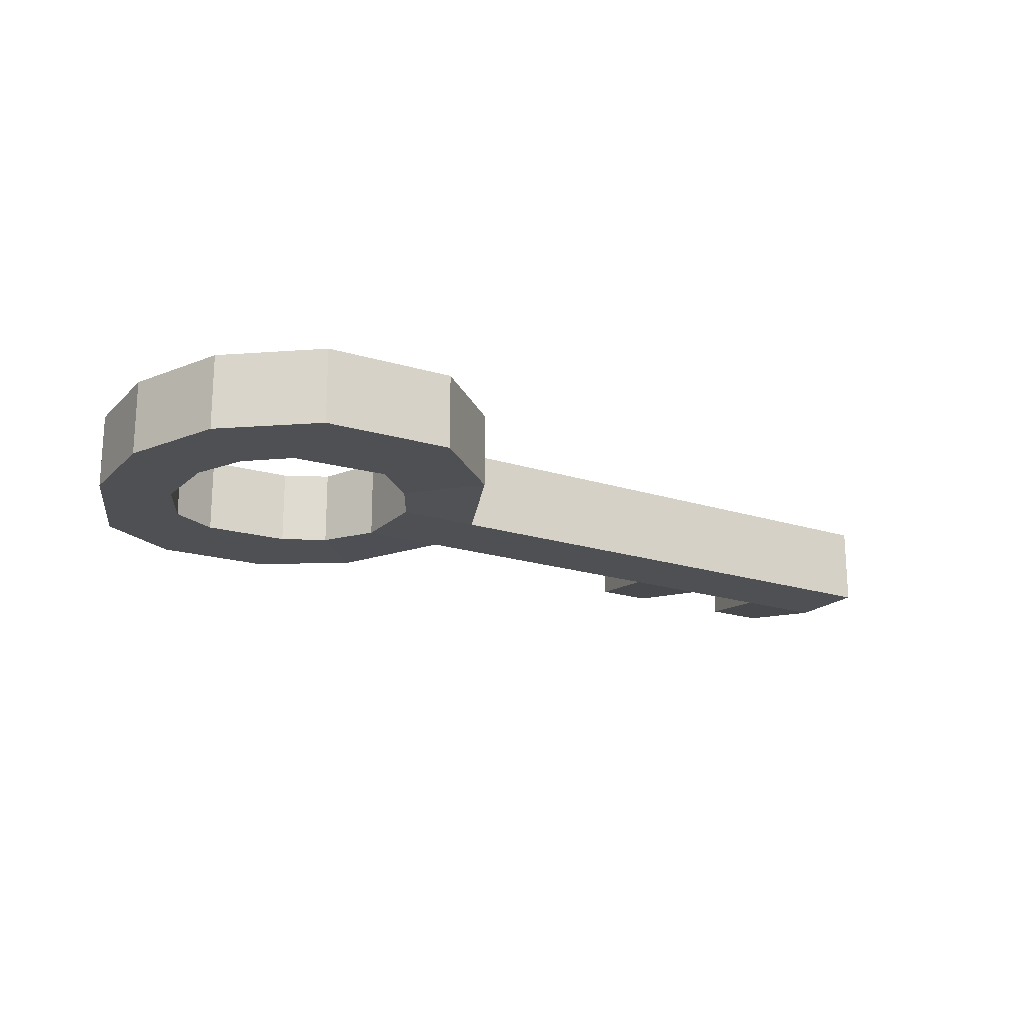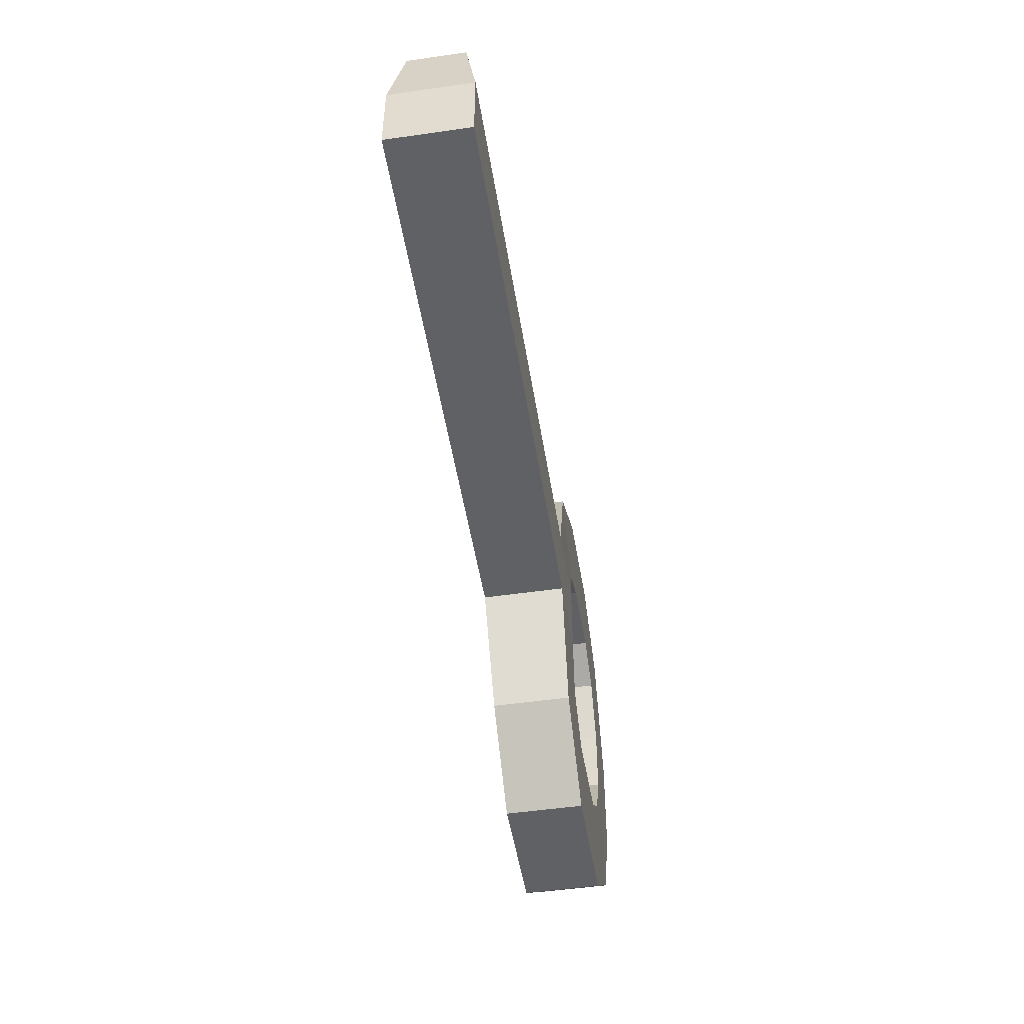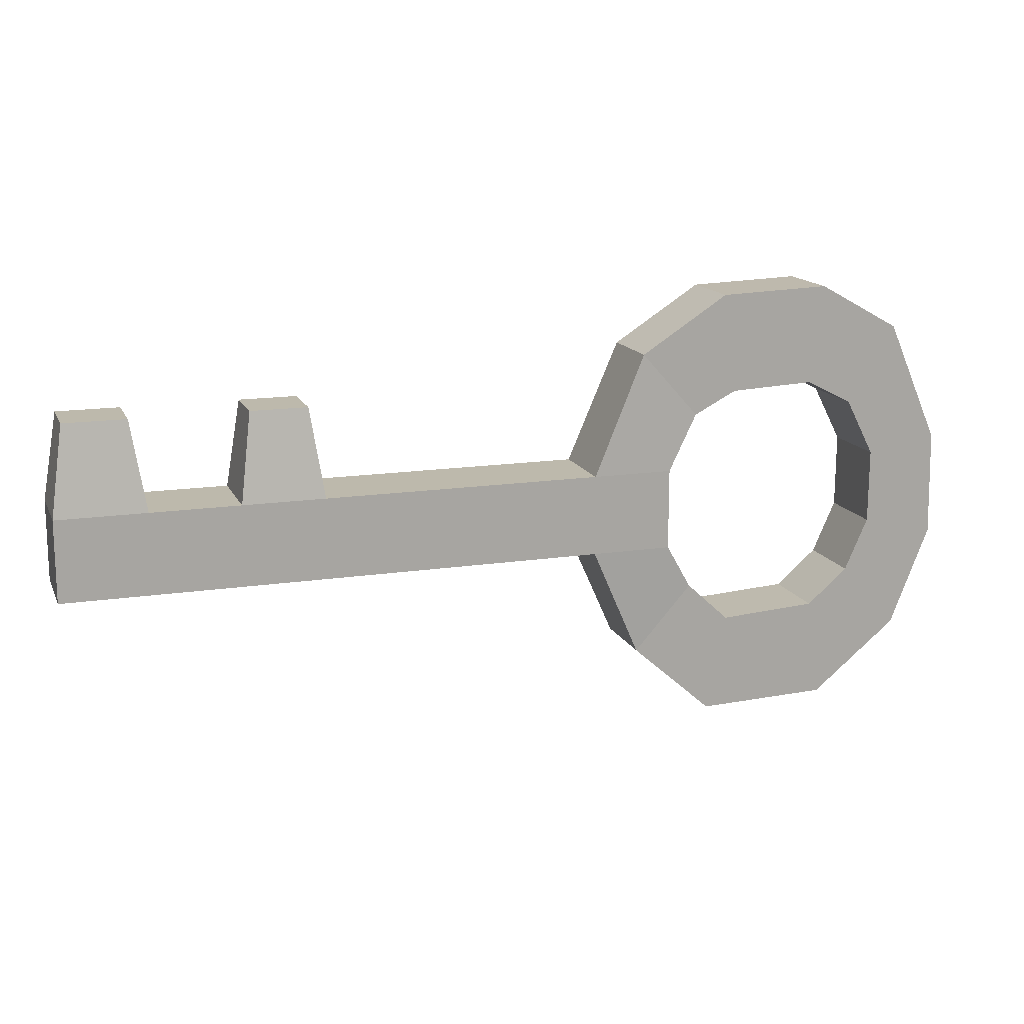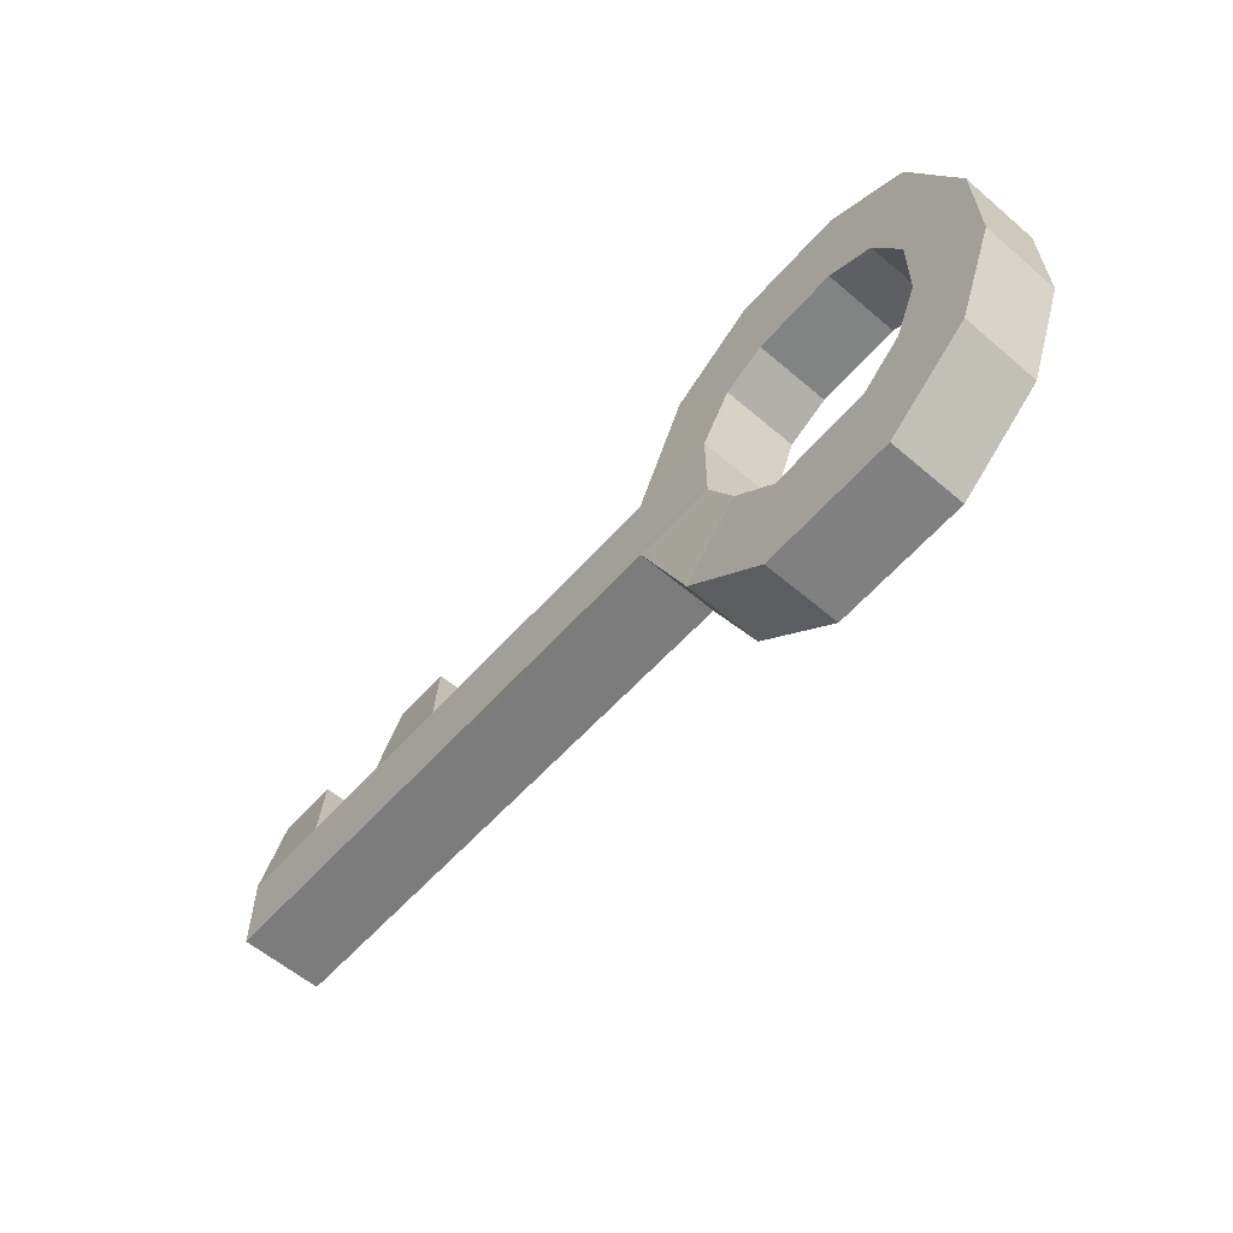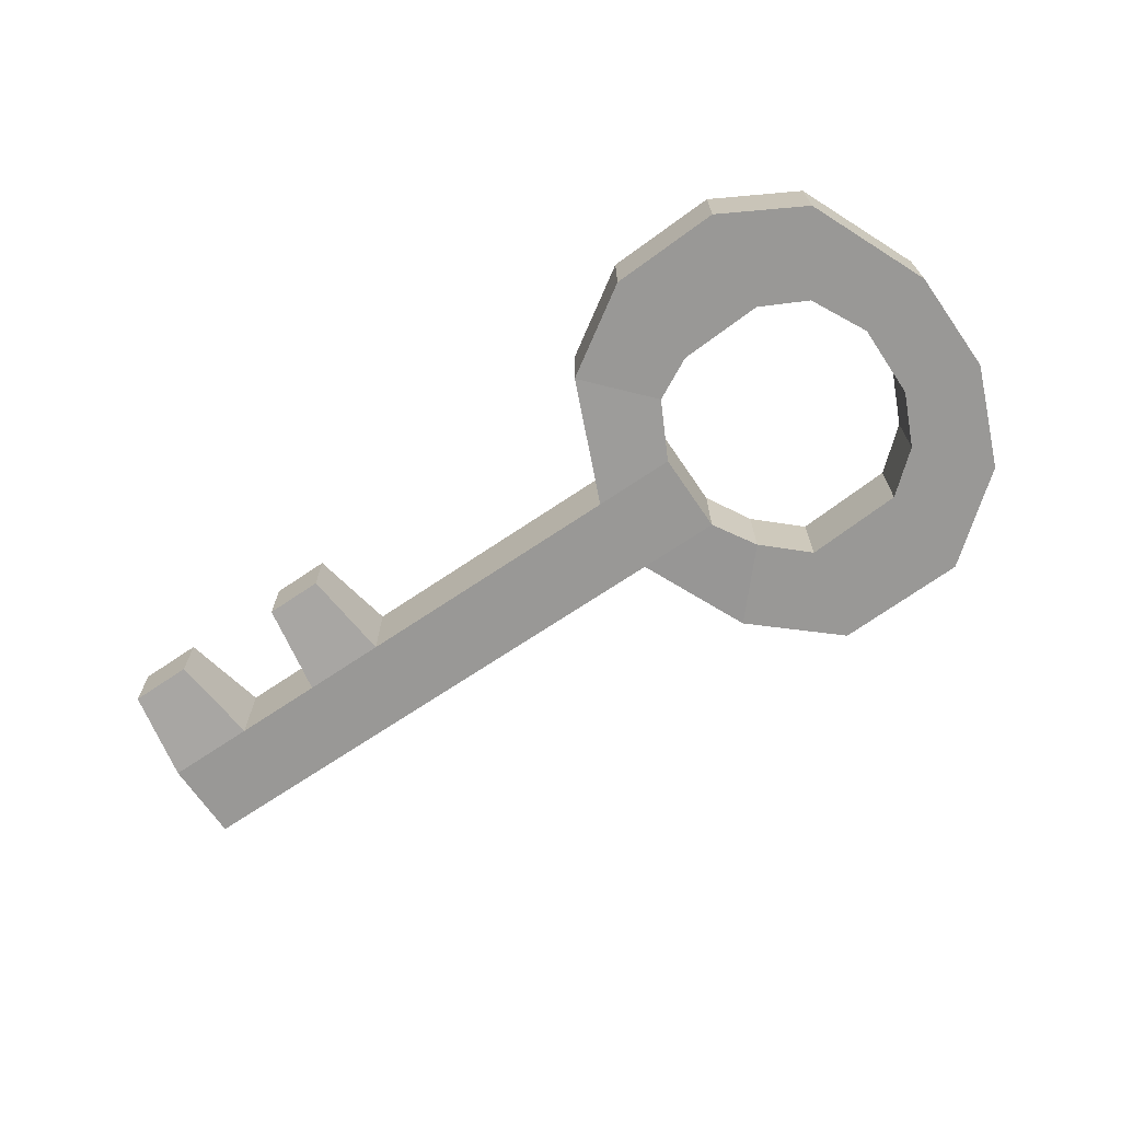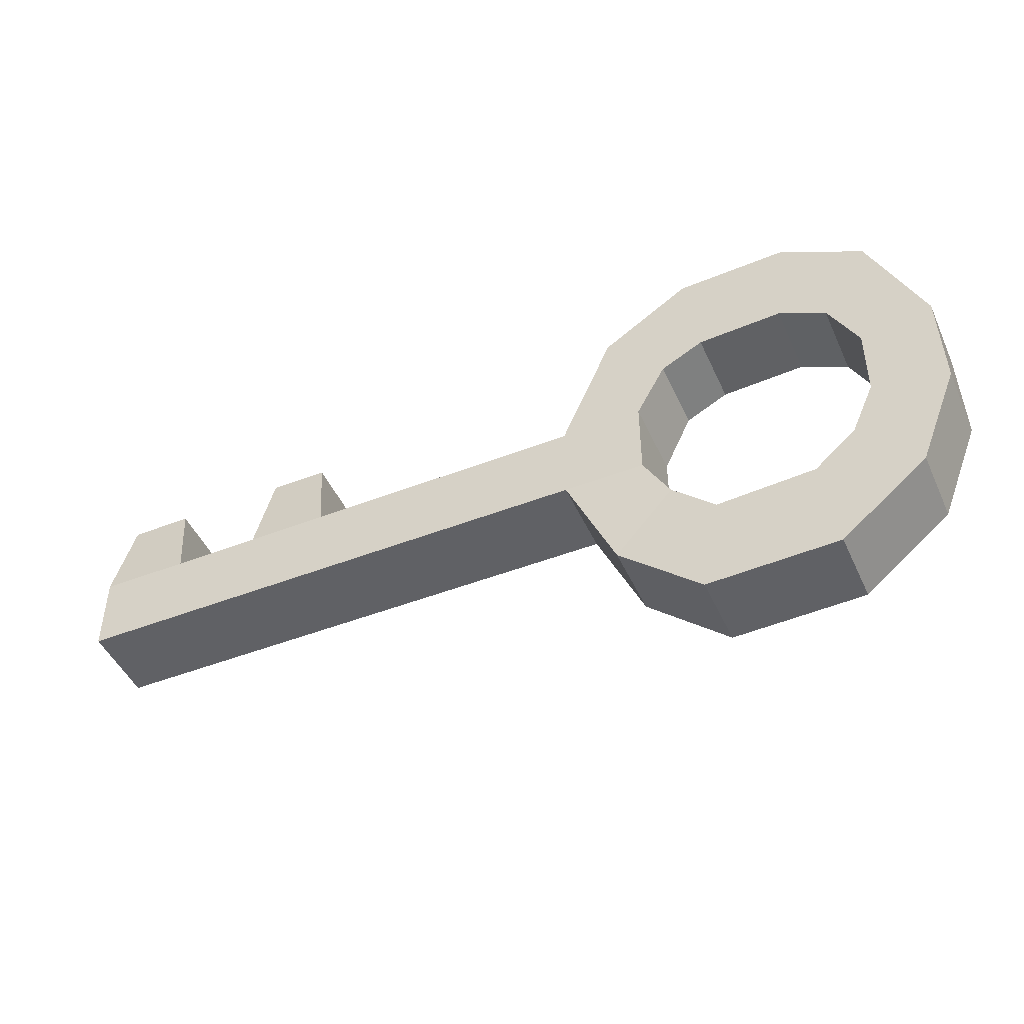
<metadata>
{"format":"obj","ext":"obj","renderer":"f3d","projection":"perspective","resolution":1024,"background":"white","views":[{"elev":-19.2,"azim":148.7,"up":"+Y"},{"elev":-50.2,"azim":-81.0,"up":"+Z"},{"elev":15.0,"azim":-18.2,"up":"+Z"},{"elev":-58.8,"azim":48.6,"up":"+Z"},{"elev":-68.6,"azim":34.2,"up":"+Y"},{"elev":-47.1,"azim":23.8,"up":"+Z"}]}
</metadata>
<code>
v  -28.75 4.014 2.166
v  -28.75 4.014 -4.458
v  -22.06 4.014 -4.458
v  -22.06 4.014 2.166
v  -28.75 10.59 2.166
v  -22.06 10.59 2.166
v  -22.06 10.59 -4.458
v  -28.75 10.59 -4.458
v  -27.73 5.014 9.397
v  -23.08 5.014 9.397
v  -23.08 9.594 9.397
v  -27.73 9.594 9.397
v  7.217 4.014 2.166
v  7.217 4.014 -4.458
v  7.217 10.59 -4.458
v  7.217 10.59 2.166
v  -43.21 4.014 -4.458
v  -43.21 4.014 2.166
v  -43.21 10.59 2.166
v  -43.21 10.59 -4.458
v  -35.98 4.014 2.166
v  -35.98 4.014 -4.458
v  -35.98 10.59 2.166
v  -35.98 10.59 -4.458
v  -37.08 5.014 9.397
v  -37.08 9.594 9.397
v  -42.11 9.594 9.397
v  -42.11 5.014 9.397
v  0.635 4.014 -4.458
v  0.635 4.014 2.166
v  0.635 10.59 -4.458
v  0.635 10.59 2.166
v  4.589 10.39 -13.41
v  4.589 4.223 -13.41
v  9.333 10.39 -8.097
v  9.333 4.223 -8.097
v  4.823 4.223 12.09
v  4.823 10.39 12.09
v  9.567 4.223 6.776
v  9.567 10.39 6.776
v  11.23 10.39 -19.29
v  11.23 4.223 -19.29
v  12.83 10.39 -11.34
v  12.83 4.223 -11.34
v  11.96 4.223 16.68
v  11.96 10.39 16.68
v  13.04 4.223 8.569
v  13.04 10.39 8.569
v  21.85 10.39 -18.98
v  21.85 4.223 -18.98
v  20.78 10.39 -10.86
v  20.78 4.223 -10.86
v  20.98 4.223 17
v  20.98 10.39 17
v  19.91 4.223 8.885
v  19.91 10.39 8.885
v  28.87 10.39 -13.27
v  28.87 4.223 -13.27
v  24.14 10.39 -7.976
v  24.14 4.223 -7.976
v  27.7 4.223 13.25
v  27.7 10.39 13.25
v  23.73 4.223 6.94
v  23.73 10.39 6.94
v  32.12 10.39 -5.136
v  32.12 4.223 -5.136
v  26.04 10.39 -3.705
v  26.04 4.223 -3.705
v  31.96 4.223 3.412
v  31.96 10.39 3.412
v  26.09 4.223 2.34
v  26.09 10.39 2.34
g kulcs
f 1 2 3 4
f 5 6 7 8
f 9 10 11 12
f 13 14 15 16
f 3 2 8 7
f 17 18 19 20
f 2 1 21 22
f 1 5 23 21
f 5 8 24 23
f 8 2 22 24
f 22 21 18 17
f 25 26 27 28
f 23 24 20 19
f 24 22 17 20
f 1 4 10 9
f 4 6 11 10
f 6 5 12 11
f 5 1 9 12
f 21 23 26 25
f 23 19 27 26
f 19 18 28 27
f 18 21 25 28
f 4 3 29 30
f 3 7 31 29
f 7 6 32 31
f 6 4 30 32
f 30 29 14 13
f 31 32 16 15
f 29 31 33 34
f 31 15 35 33
f 15 14 36 35
f 14 29 34 36
f 32 30 37 38
f 30 13 39 37
f 13 16 40 39
f 16 32 38 40
f 34 33 41 42
f 33 35 43 41
f 35 36 44 43
f 36 34 42 44
f 38 37 45 46
f 37 39 47 45
f 39 40 48 47
f 40 38 46 48
f 42 41 49 50
f 41 43 51 49
f 43 44 52 51
f 44 42 50 52
f 46 45 53 54
f 45 47 55 53
f 47 48 56 55
f 48 46 54 56
f 50 49 57 58
f 49 51 59 57
f 51 52 60 59
f 52 50 58 60
f 54 53 61 62
f 53 55 63 61
f 55 56 64 63
f 56 54 62 64
f 58 57 65 66
f 57 59 67 65
f 59 60 68 67
f 60 58 66 68
f 62 61 69 70
f 61 63 71 69
f 63 64 72 71
f 64 62 70 72
f 65 67 72 70
f 67 68 71 72
f 68 66 69 71
f 66 65 70 69

</code>
